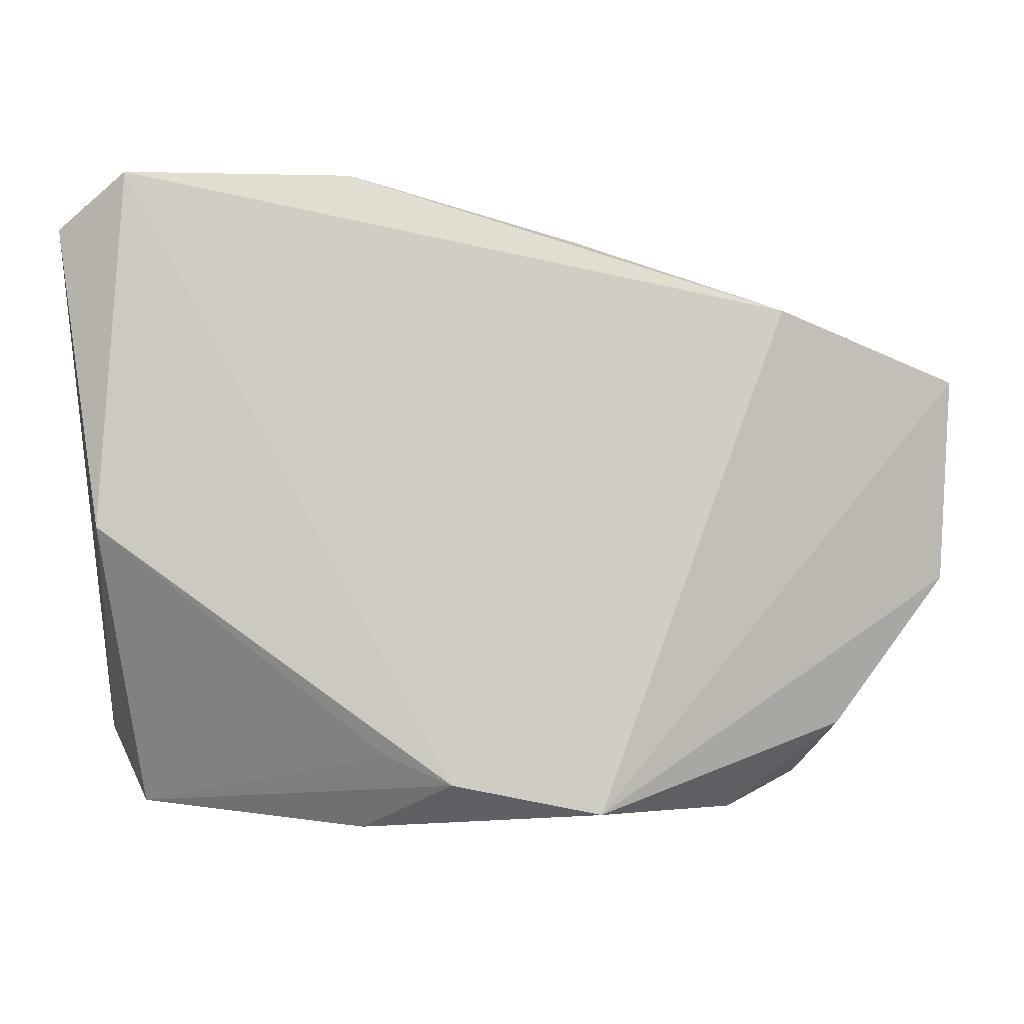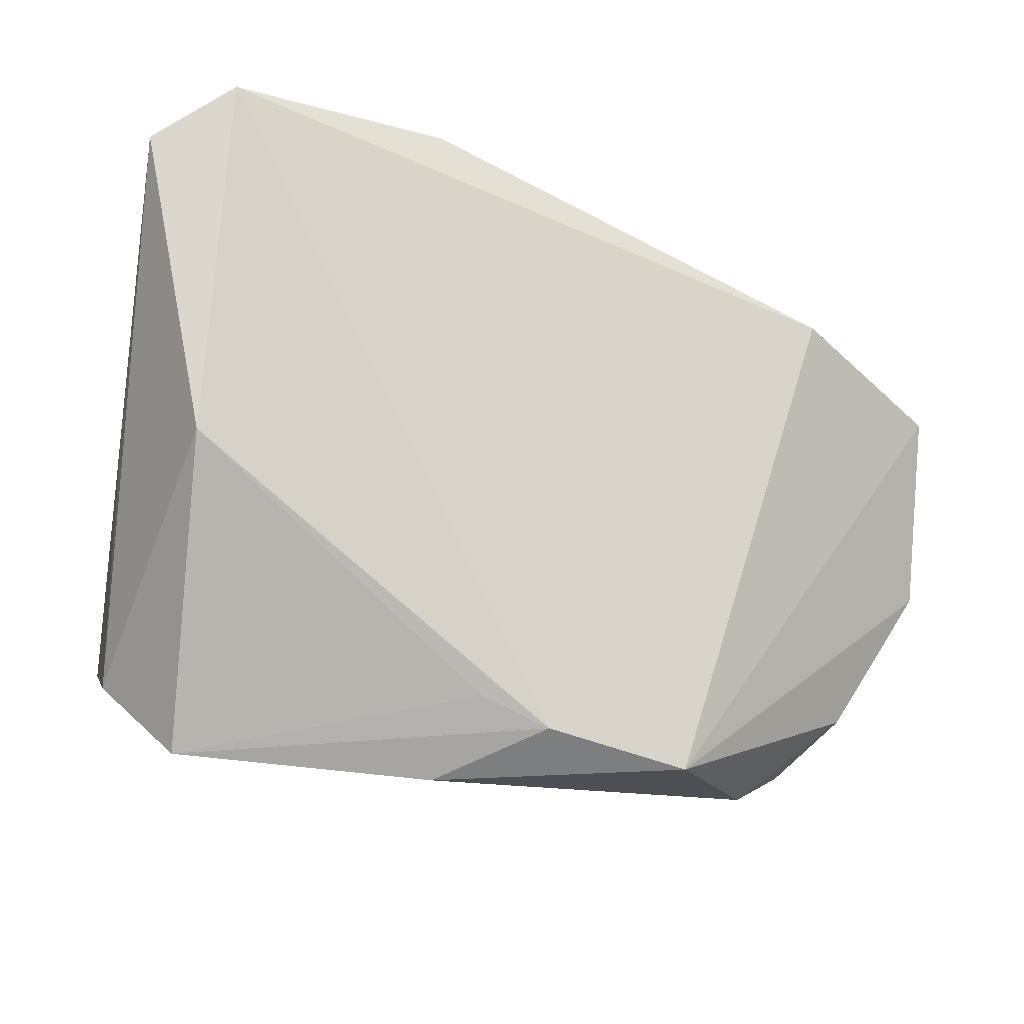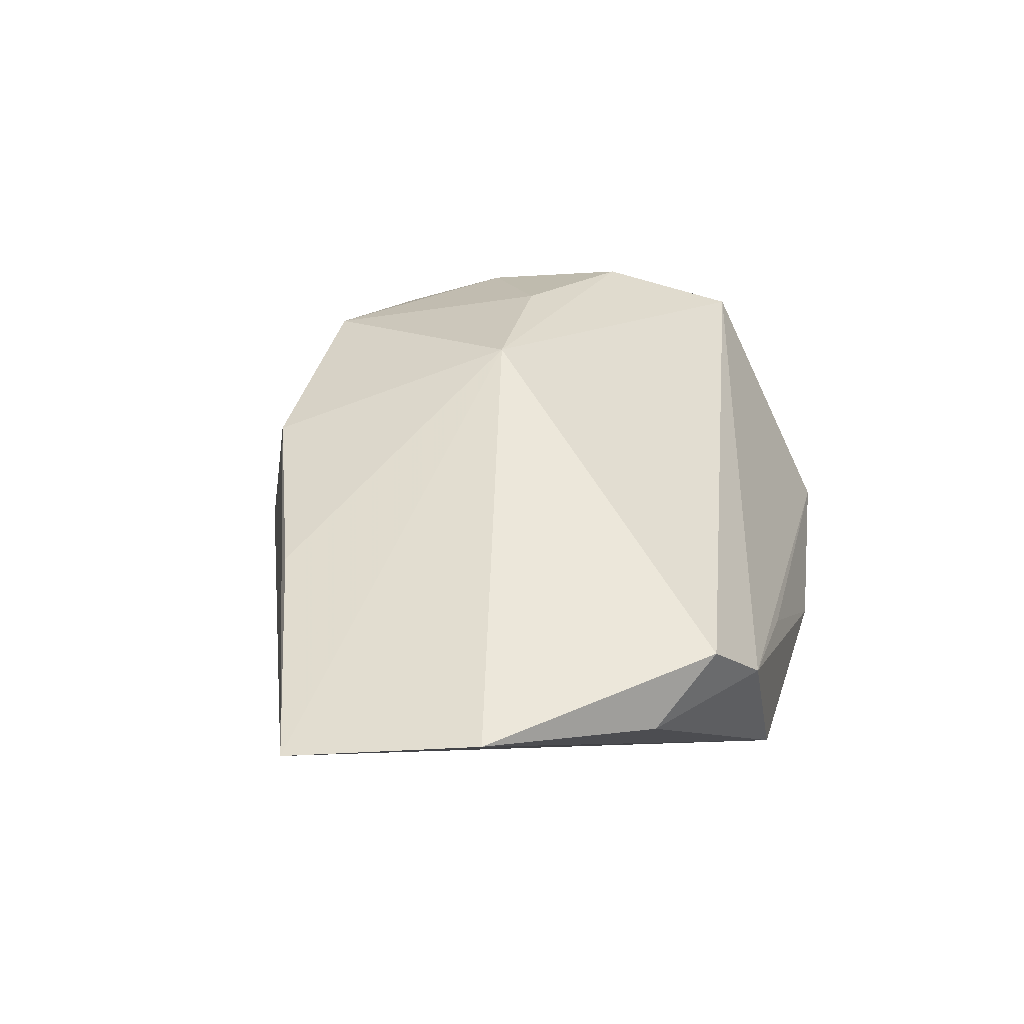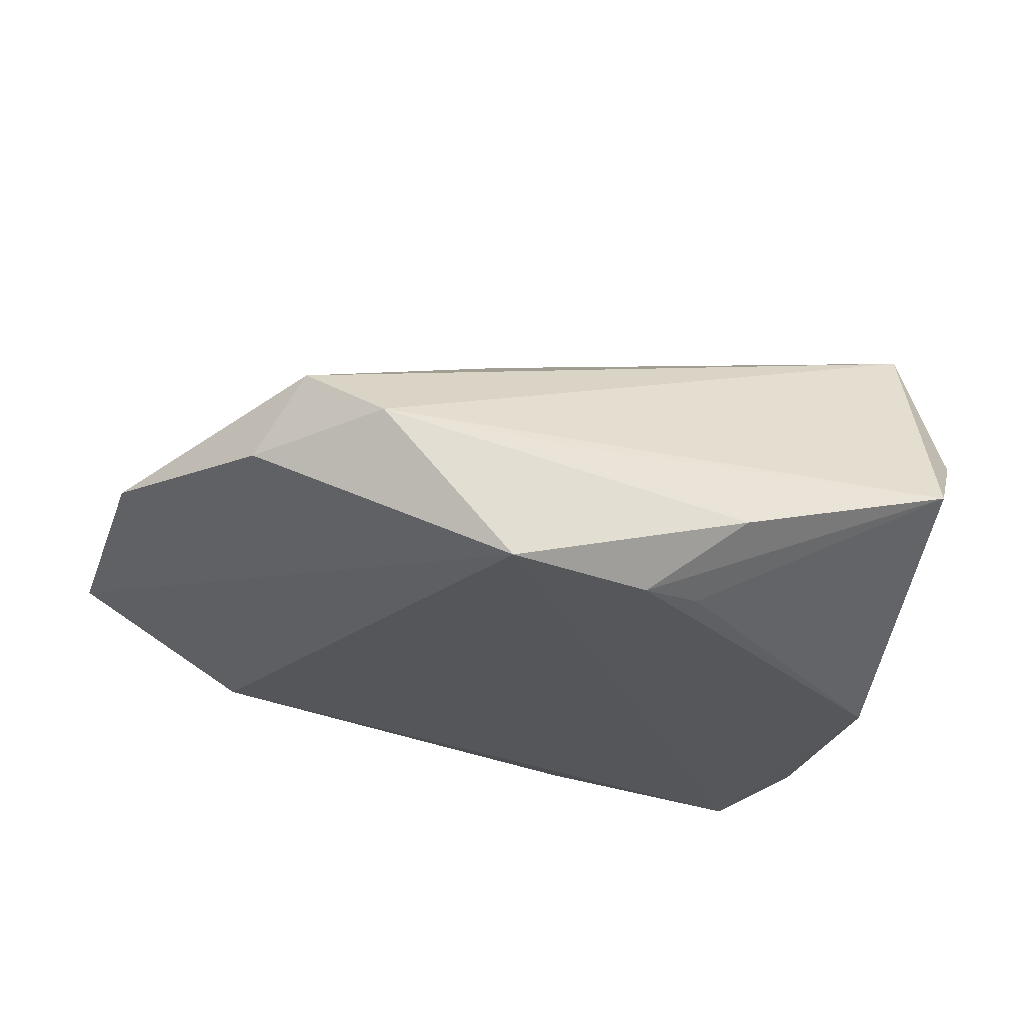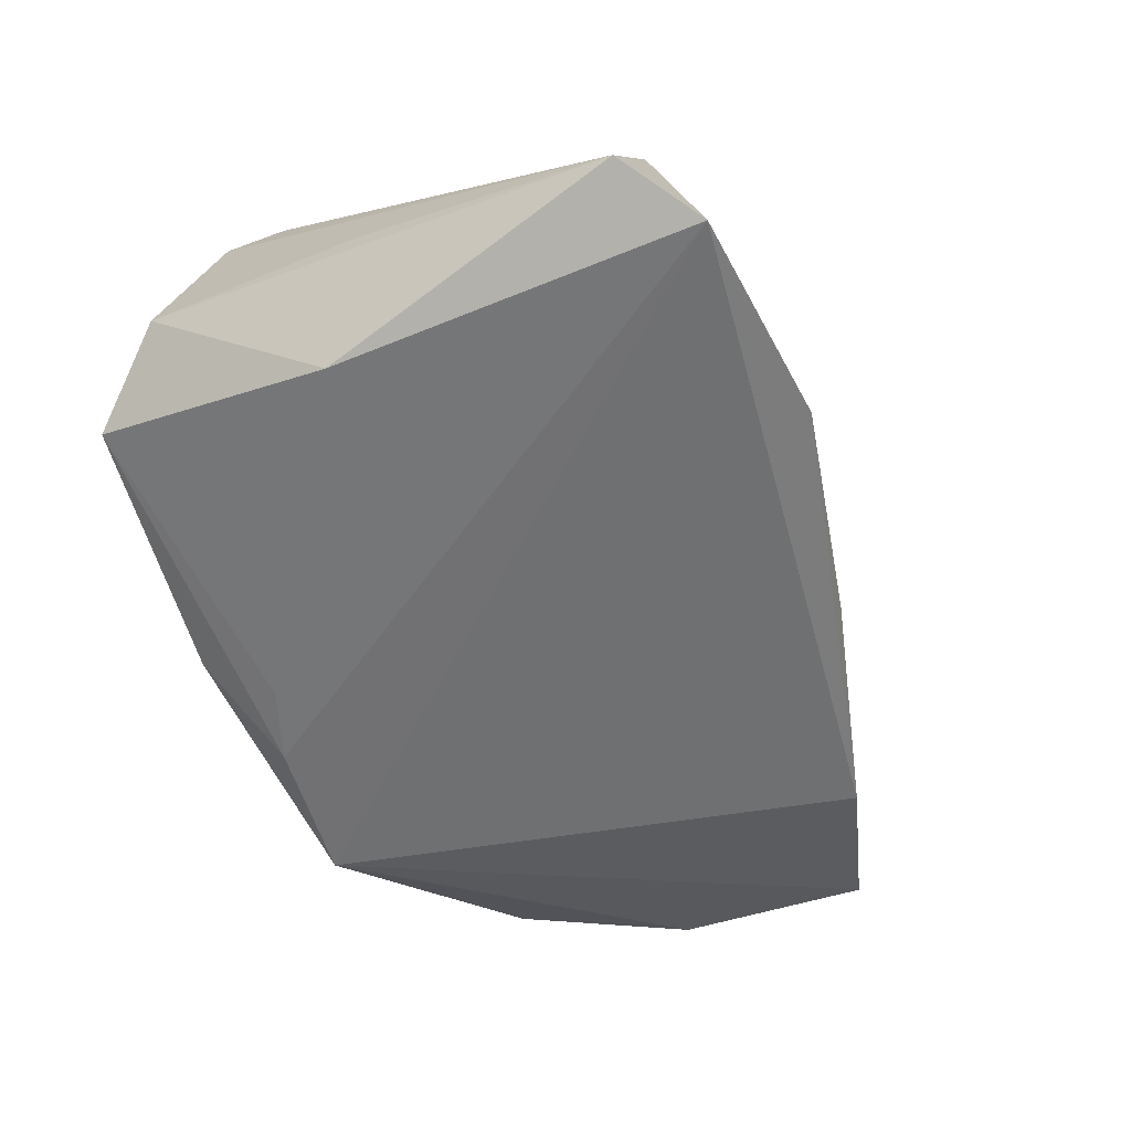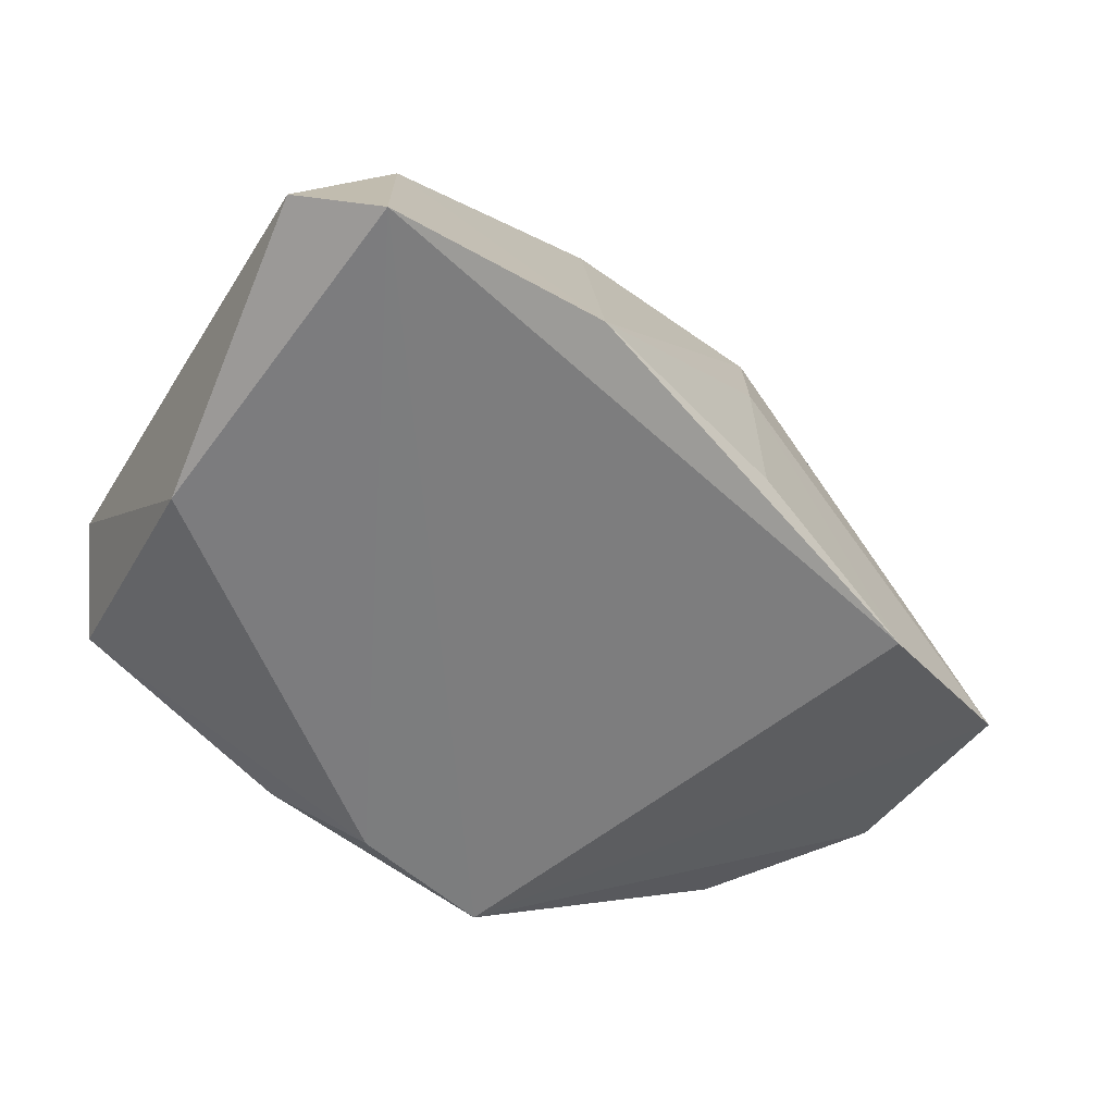
<metadata>
{"format":"obj","ext":"obj","renderer":"f3d","projection":"perspective","resolution":1024,"background":"white","views":[{"elev":-3.9,"azim":-178.0,"up":"+Y"},{"elev":-17.2,"azim":157.5,"up":"+Y"},{"elev":18.8,"azim":-76.9,"up":"+Z"},{"elev":-26.9,"azim":-17.2,"up":"+Z"},{"elev":-56.7,"azim":117.0,"up":"+Z"},{"elev":-58.9,"azim":147.5,"up":"+Z"}]}
</metadata>
<code>
v 0.02373 0.02396 0.0275
v 0.03426 0.03318 0.009841
v 0.04717 0.03469 -0.01761
v -0.01932 0.03109 0.01822
v 0.03979 -0.01579 0.02728
v 0.04439 -0.02935 0.005619
v 0.00466 0.0292 0.02828
v -0.01724 -0.03971 -0.005537
v -0.04183 0.02328 0.007127
v -0.06667 -0.009593 -0.005203
v -0.02223 -0.03942 -0.02153
v 0.0316 -0.006837 0.032
v -0.003775 -0.03583 -0.02222
v -0.03879 -0.03939 -0.004082
v 0.04079 -0.003807 -0.02222
v 0.03774 -0.03881 -0.004494
v 0.01035 0.00161 0.03227
v 0.008076 -0.04152 -0.01374
v -0.05276 -0.02843 -0.007152
v 0.0378 0.04115 -0.02222
v -0.04779 -0.03504 0.001545
v -0.01809 0.03322 0.004862
v -0.01882 0.033 -0.01579
v 0.0096 0.04115 -0.01898
v -0.06764 0.01558 -0.008706
v 0.02615 0.01067 0.0313
v -0.04521 0.02367 -0.01793
v 0.04541 0.0008867 -0.001842
v 0.04109 -0.02329 0.02584
v -0.01199 0.0008707 0.02956
v 0.004449 -0.03229 -0.02106
f 25 11 10
f 6 15 3
f 16 15 6
f 30 25 10
f 30 9 25
f 11 25 27
f 3 15 20
f 20 27 24
f 15 13 20
f 20 13 11
f 11 27 20
f 28 6 3
f 4 30 7
f 9 30 4
f 7 24 4
f 25 9 4
f 7 30 17
f 18 14 11
f 18 13 16
f 11 13 18
f 29 14 16
f 16 6 29
f 6 28 29
f 3 5 29
f 29 28 3
f 10 11 19
f 11 14 19
f 21 30 10
f 10 19 21
f 21 19 14
f 21 29 30
f 14 29 21
f 31 15 16
f 16 13 31
f 31 13 15
f 7 1 2
f 2 24 7
f 2 20 24
f 3 20 2
f 2 5 3
f 22 4 24
f 22 27 25
f 25 4 22
f 26 1 7
f 7 17 26
f 5 2 26
f 26 2 1
f 16 14 8
f 8 18 16
f 14 18 8
f 12 17 30
f 30 29 12
f 12 29 5
f 5 26 12
f 12 26 17
f 24 27 23
f 23 22 24
f 27 22 23

</code>
